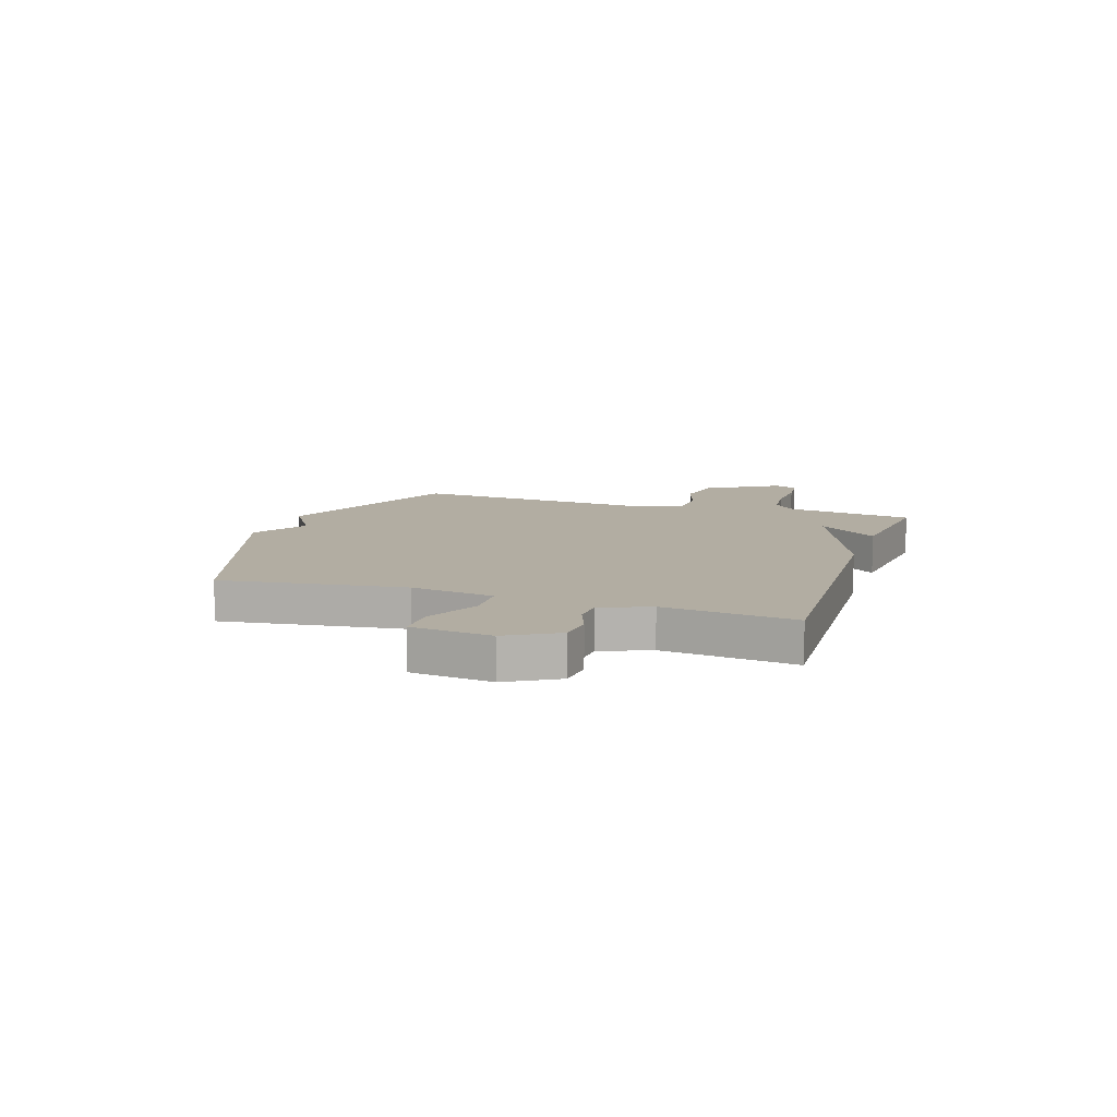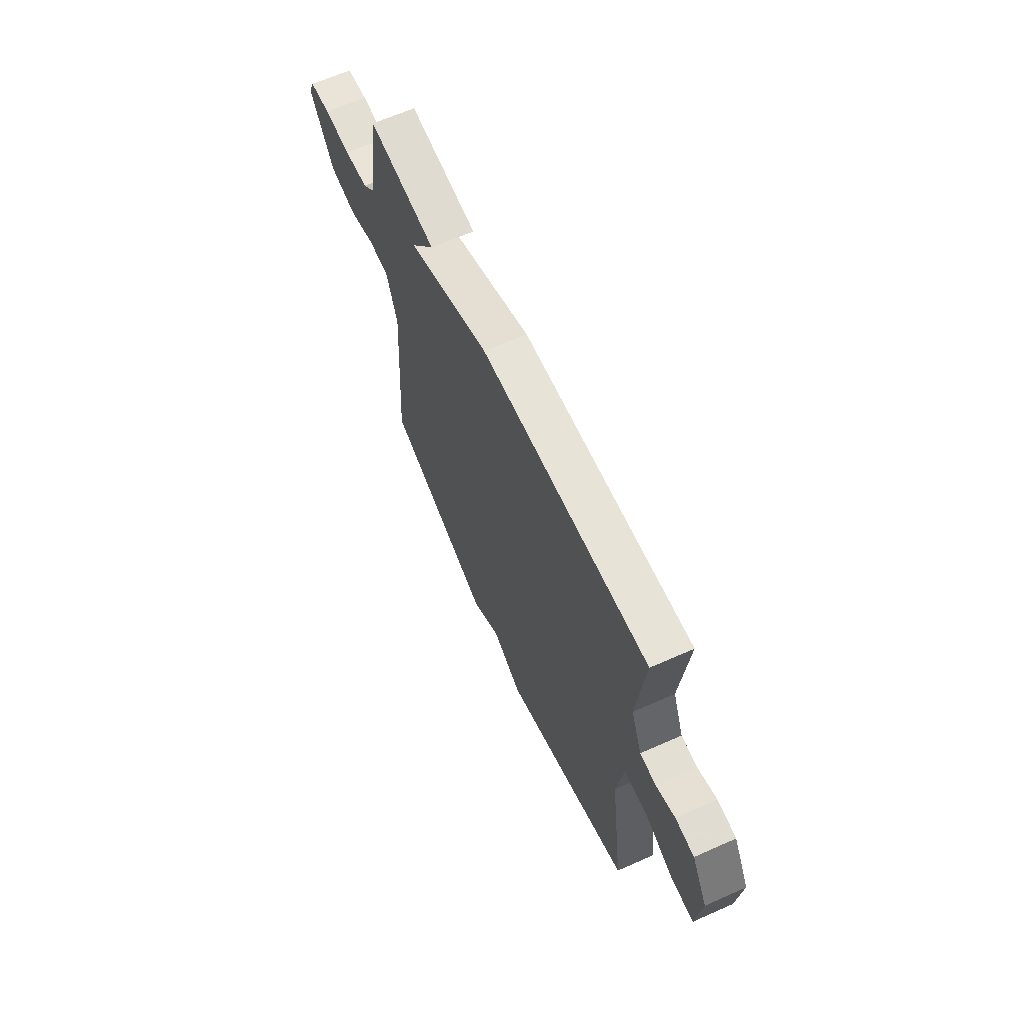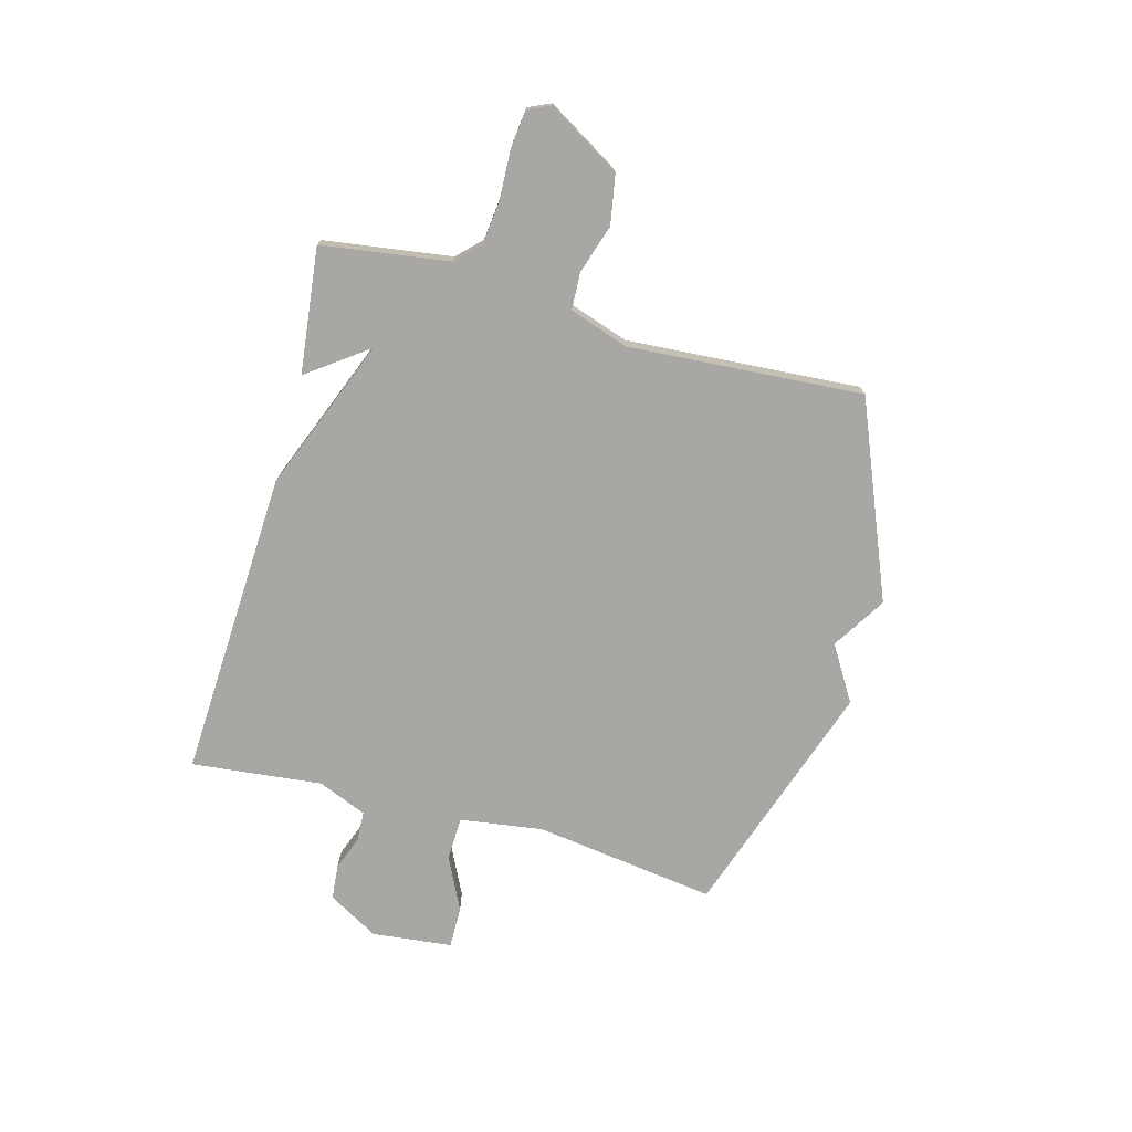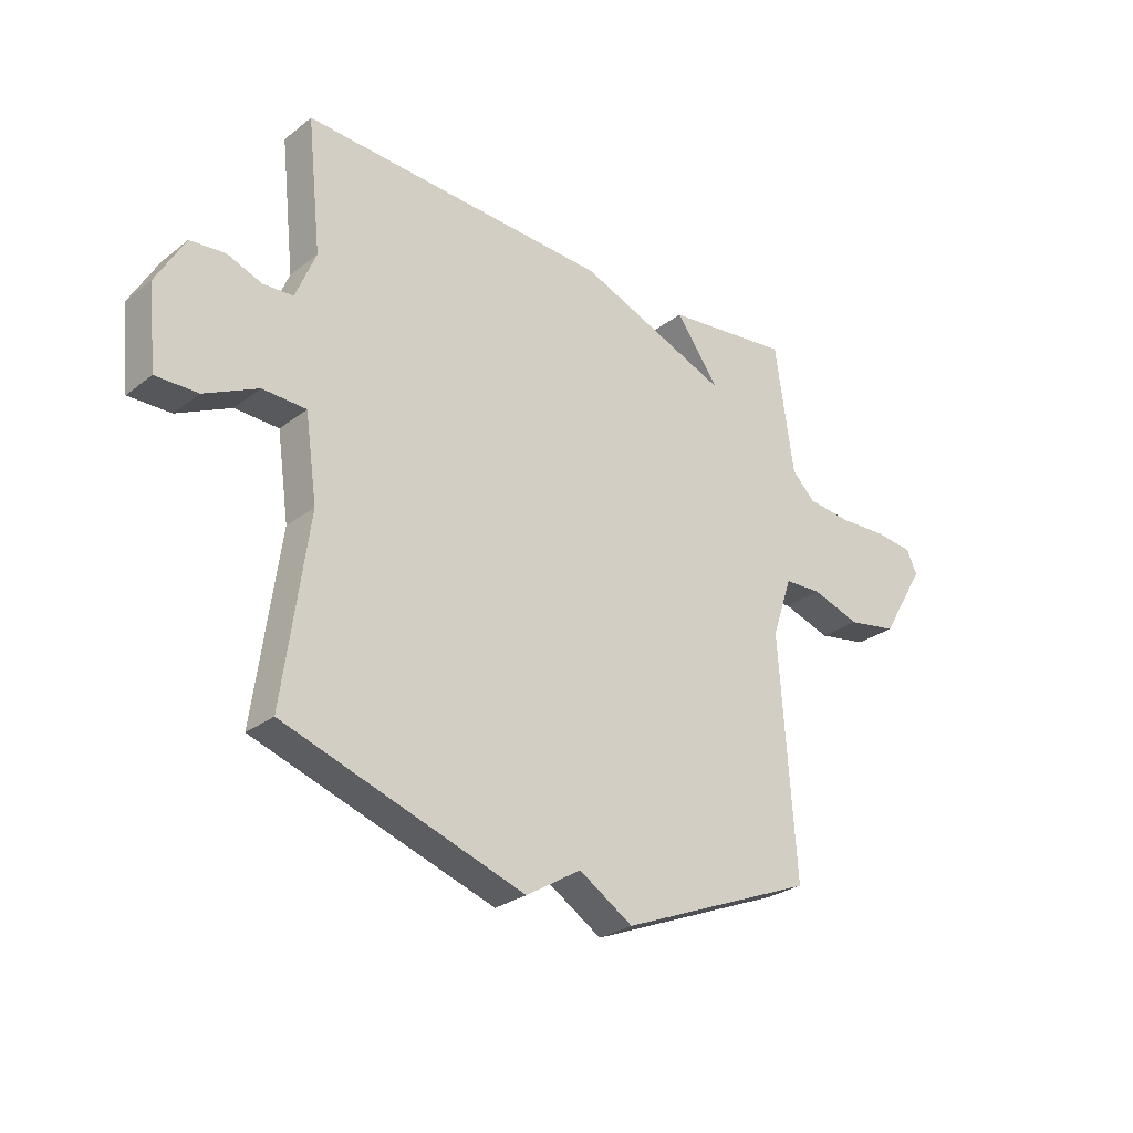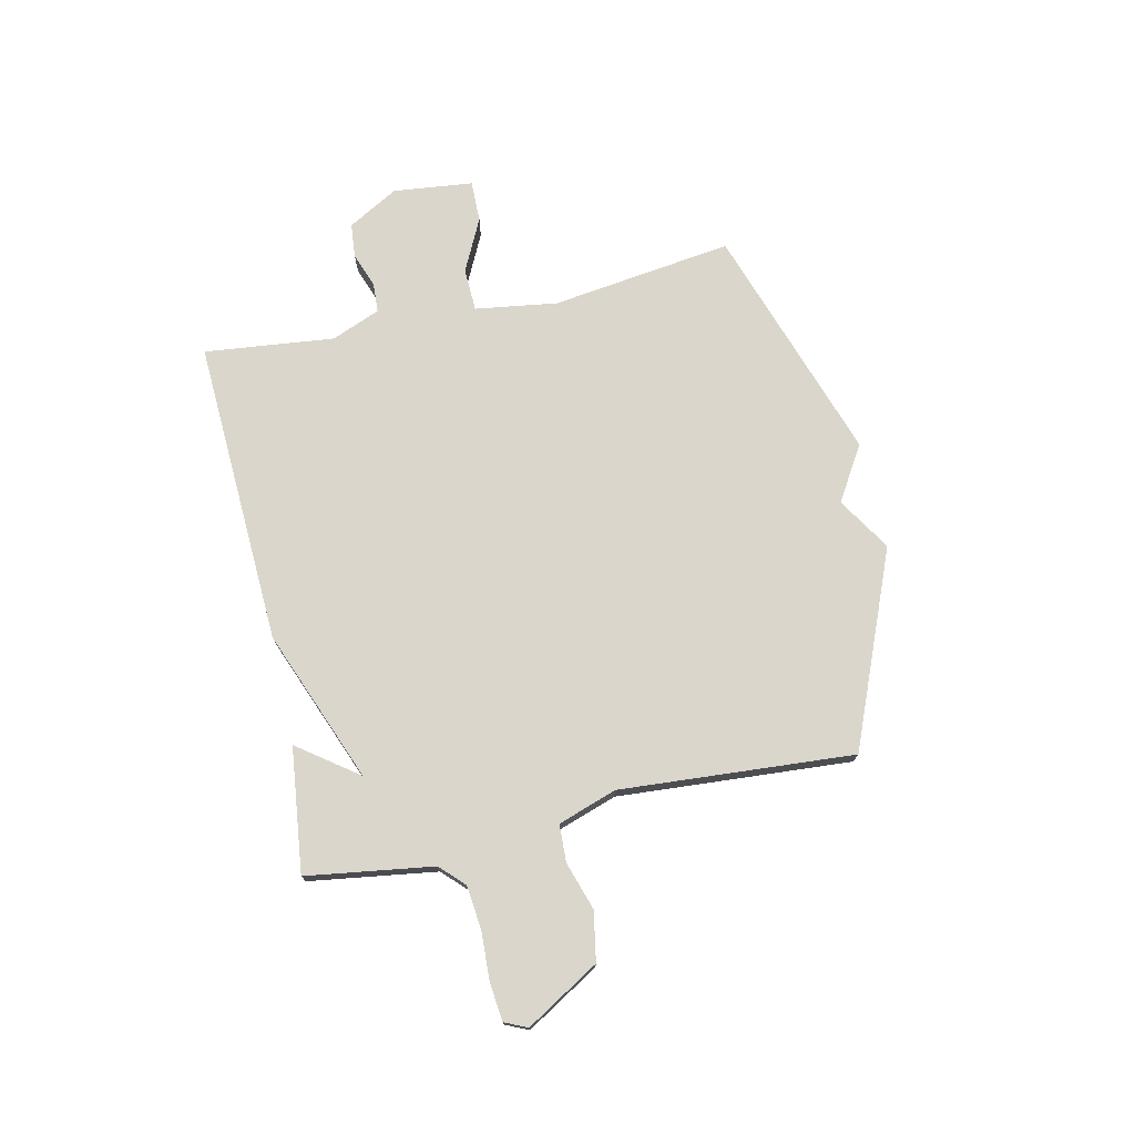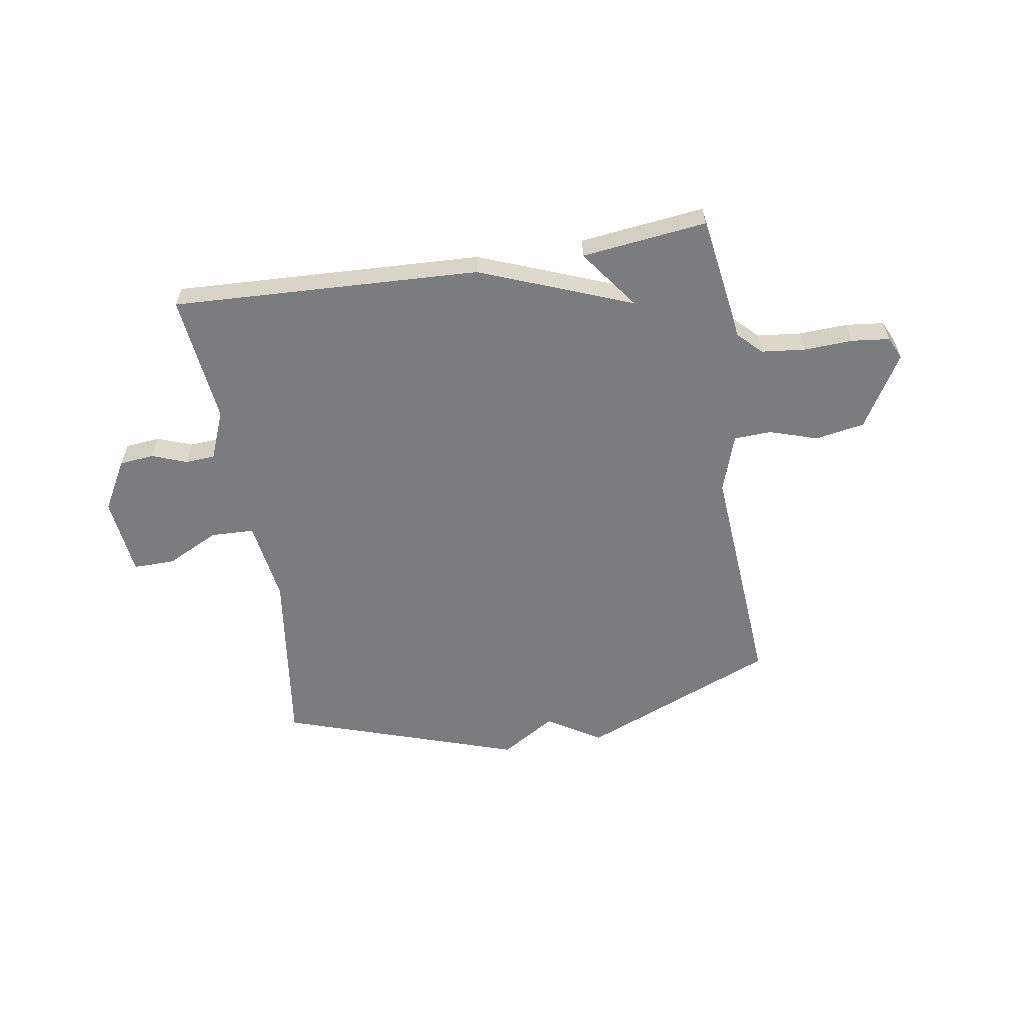
<metadata>
{"format":"obj","ext":"obj","renderer":"f3d","projection":"perspective","resolution":1024,"background":"white","views":[{"elev":10.6,"azim":-71.7,"up":"+Y"},{"elev":64.6,"azim":-114.1,"up":"+Z"},{"elev":-74.4,"azim":74.7,"up":"+Y"},{"elev":-27.6,"azim":-40.7,"up":"+Z"},{"elev":74.1,"azim":77.6,"up":"+Y"},{"elev":-58.7,"azim":9.4,"up":"+Y"}]}
</metadata>
<code>
v 0.5 0.07 0.5
v 0.534 0.07 0.265
v 0.577 0.07 0.222
v 0.658 0.07 0.213
v 0.748 0.07 0.217
v 0.818 0.07 0.209
v 0.837 0.07 0.167
v 0.756 0.07 0.032
v 0.665 0.07 0.016
v 0.576 0.07 0.045
v 0.507 0.07 0.042
v 0.47 0.07 -0.067
v 0.5 0.07 -0.5
v 0.14 0.07 -0.648
v 0.041 0.07 -0.586
v -0.06 0.07 -0.648
v -0.5 0.07 -0.5
v -0.454 0.07 -0.164
v -0.476 0.07 -0.011
v -0.556 0.07 -0.008
v -0.654 0.07 -0.056
v -0.731 0.07 -0.057
v -0.747 0.07 0.091
v -0.694 0.07 0.184
v -0.63 0.07 0.19
v -0.566 0.07 0.166
v -0.511 0.07 0.169
v -0.474 0.07 0.259
v -0.5 0.07 0.5
v 0.069 0.07 0.473
v 0.35 0.07 0.362
v 0.269 0.07 0.473
v 0.5 0 0.5
v 0.534 0 0.265
v 0.577 0 0.222
v 0.658 0 0.213
v 0.748 0 0.217
v 0.818 0 0.209
v 0.837 0 0.167
v 0.756 0 0.032
v 0.665 0 0.016
v 0.576 0 0.045
v 0.507 0 0.042
v 0.47 0 -0.067
v 0.5 0 -0.5
v 0.14 0 -0.648
v 0.041 0 -0.586
v -0.06 0 -0.648
v -0.5 0 -0.5
v -0.454 0 -0.164
v -0.476 0 -0.011
v -0.556 0 -0.008
v -0.654 0 -0.056
v -0.731 0 -0.057
v -0.747 0 0.091
v -0.694 0 0.184
v -0.63 0 0.19
v -0.566 0 0.166
v -0.511 0 0.169
v -0.474 0 0.259
v -0.5 0 0.5
v 0.069 0 0.473
v 0.35 0 0.362
v 0.269 0 0.473
f 31 32 1 2
f 31 2 3
f 30 31 3
f 29 30 3
f 28 29 3
f 27 28 3 4
f 26 27 4
f 24 25 26
f 23 24 26
f 22 23 26
f 21 22 26
f 20 21 26
f 19 20 26 4
f 5 6 7
f 4 5 7
f 19 4 7
f 18 19 7
f 15 16 17 18
f 14 15 18
f 13 14 18
f 12 13 18
f 11 12 18
f 11 18 7
f 10 11 7
f 7 8 9 10
f 34 33 64 63
f 35 34 63
f 35 63 62
f 35 62 61
f 35 61 60
f 36 35 60 59
f 36 59 58
f 58 57 56
f 58 56 55
f 58 55 54
f 58 54 53
f 58 53 52
f 36 58 52 51
f 39 38 37
f 39 37 36
f 39 36 51
f 39 51 50
f 50 49 48 47
f 50 47 46
f 50 46 45
f 50 45 44
f 50 44 43
f 39 50 43
f 39 43 42
f 42 41 40 39
f 1 33 34 2
f 2 34 35 3
f 3 35 36 4
f 4 36 37 5
f 5 37 38 6
f 6 38 39 7
f 7 39 40 8
f 8 40 41 9
f 9 41 42 10
f 10 42 43 11
f 11 43 44 12
f 12 44 45 13
f 13 45 46 14
f 14 46 47 15
f 15 47 48 16
f 16 48 49 17
f 17 49 50 18
f 18 50 51 19
f 19 51 52 20
f 20 52 53 21
f 21 53 54 22
f 22 54 55 23
f 23 55 56 24
f 24 56 57 25
f 25 57 58 26
f 26 58 59 27
f 27 59 60 28
f 28 60 61 29
f 29 61 62 30
f 30 62 63 31
f 31 63 64 32
f 32 64 33 1

</code>
